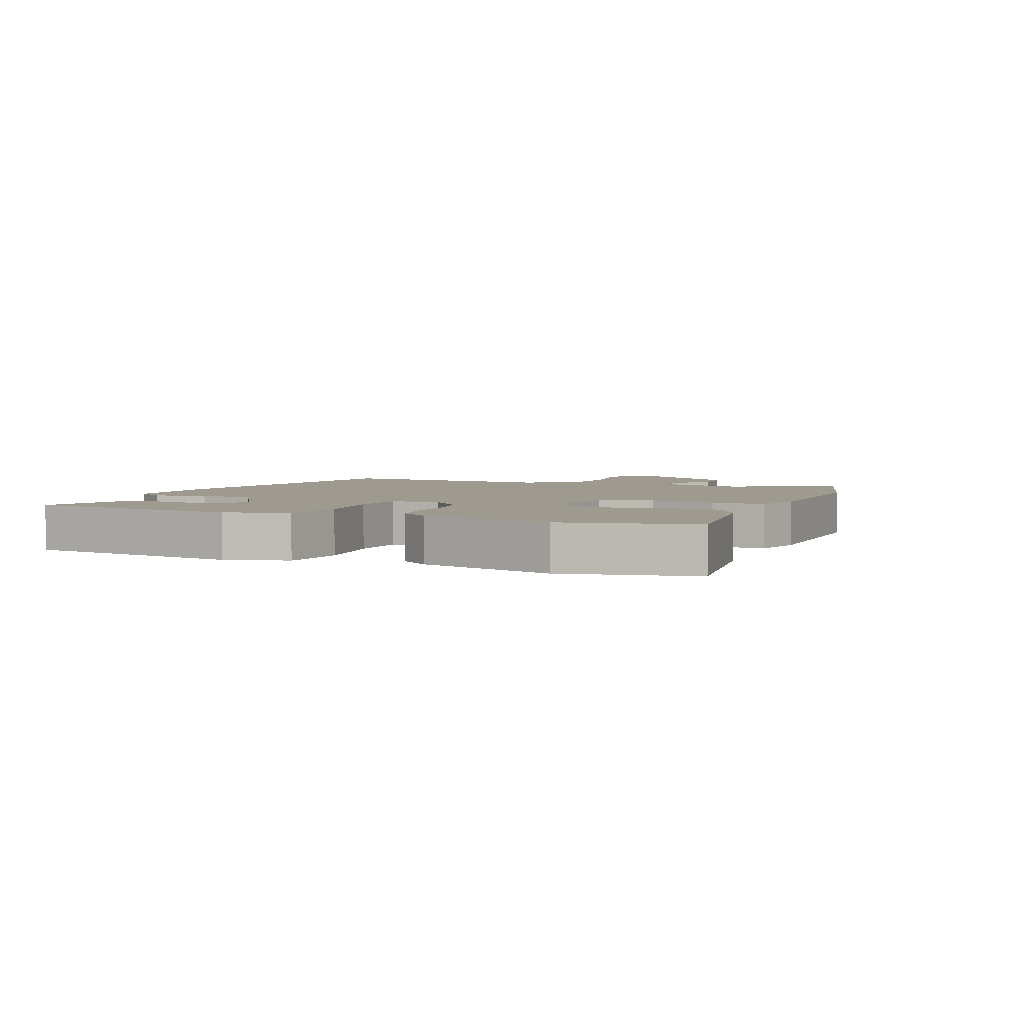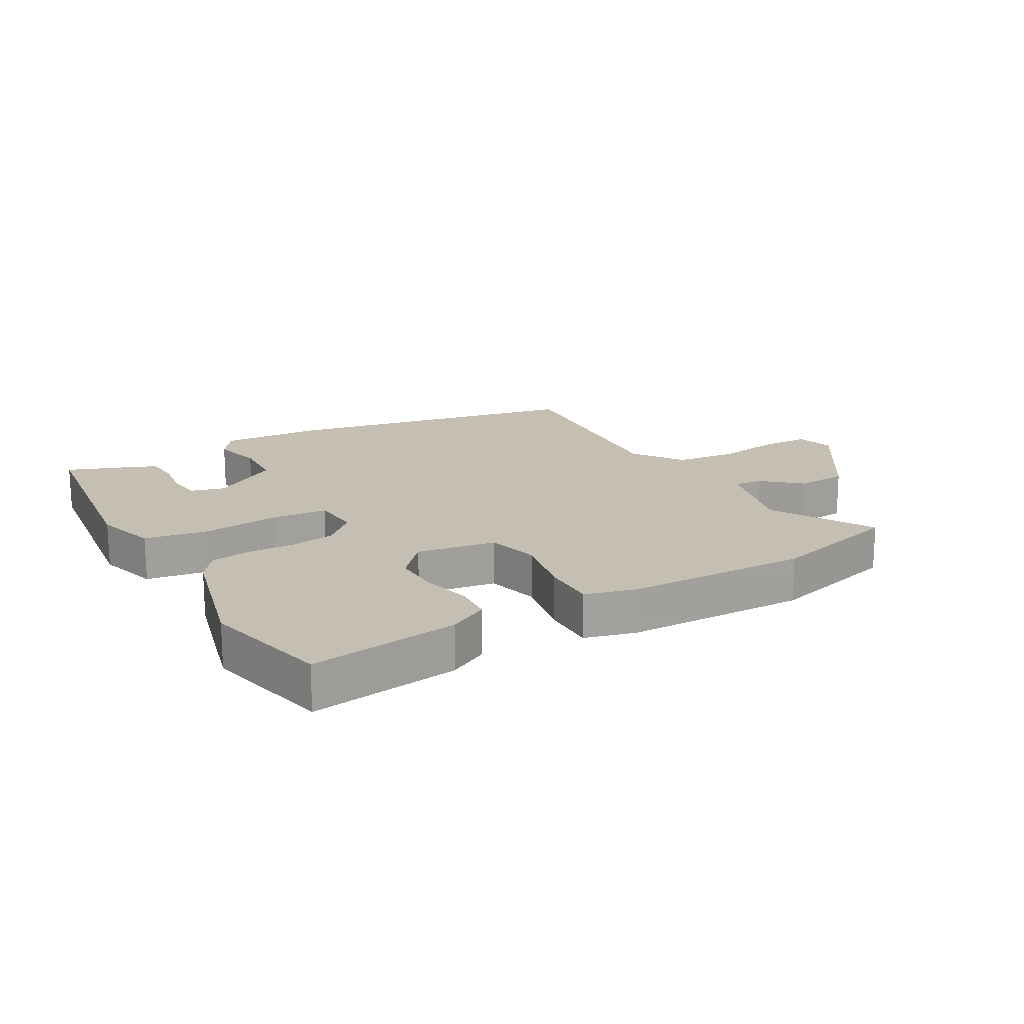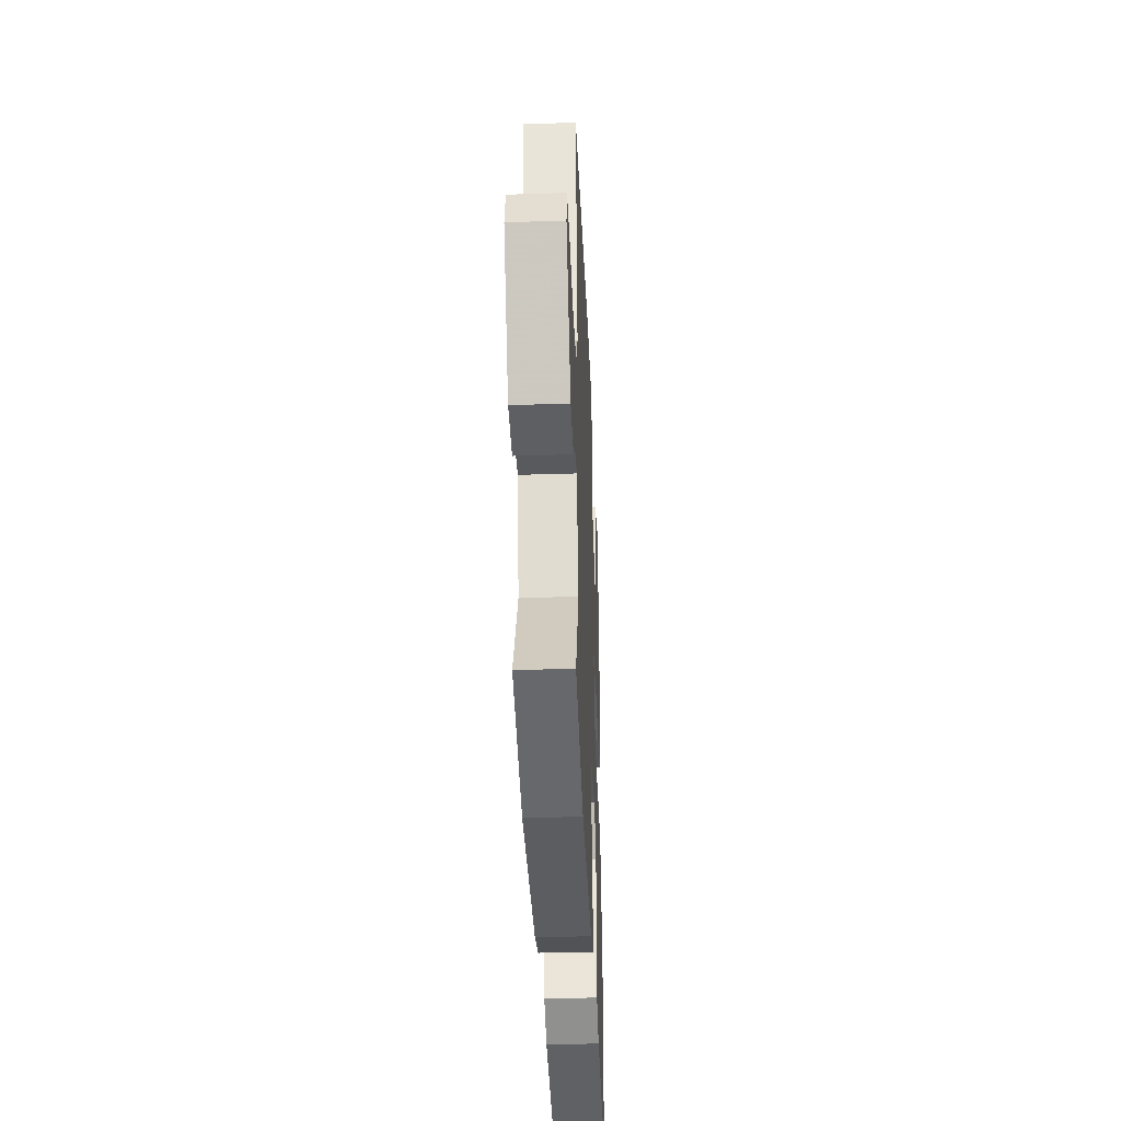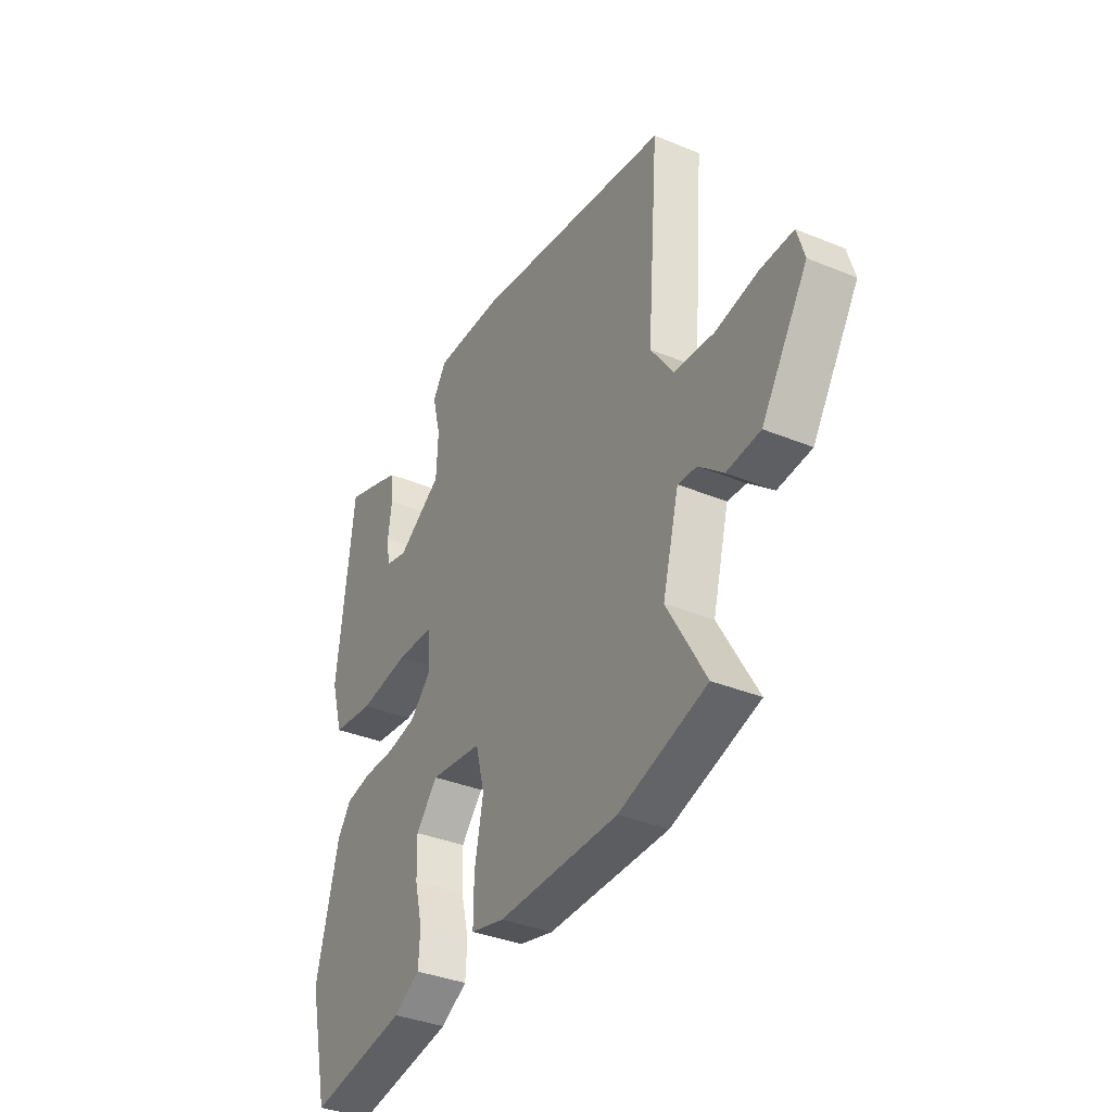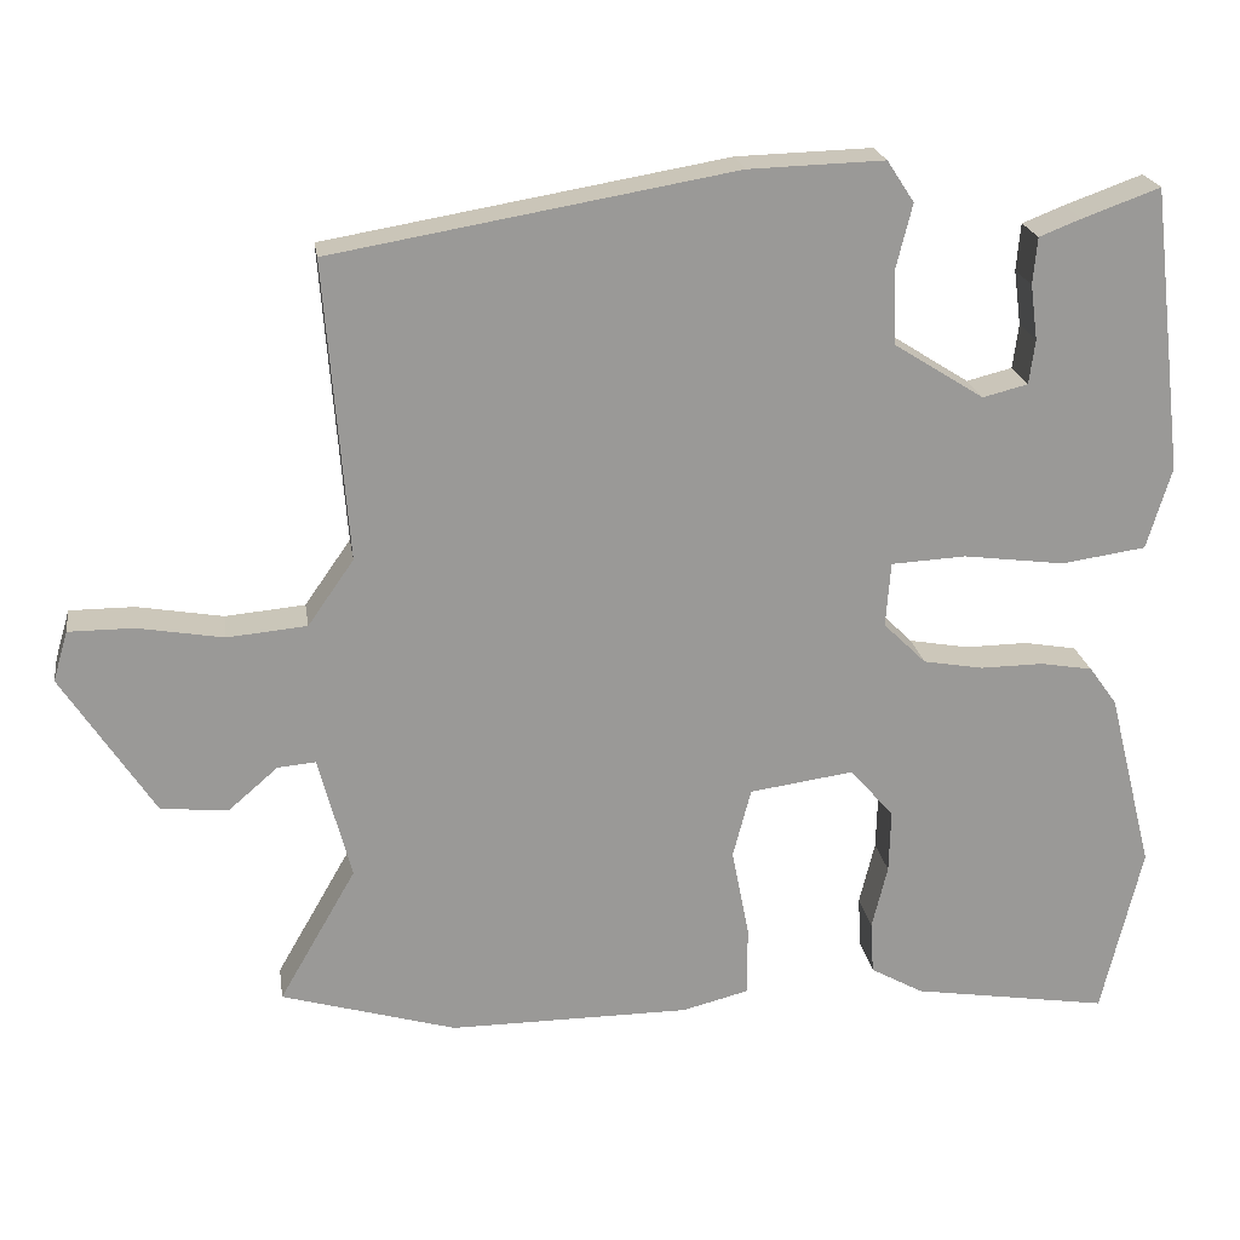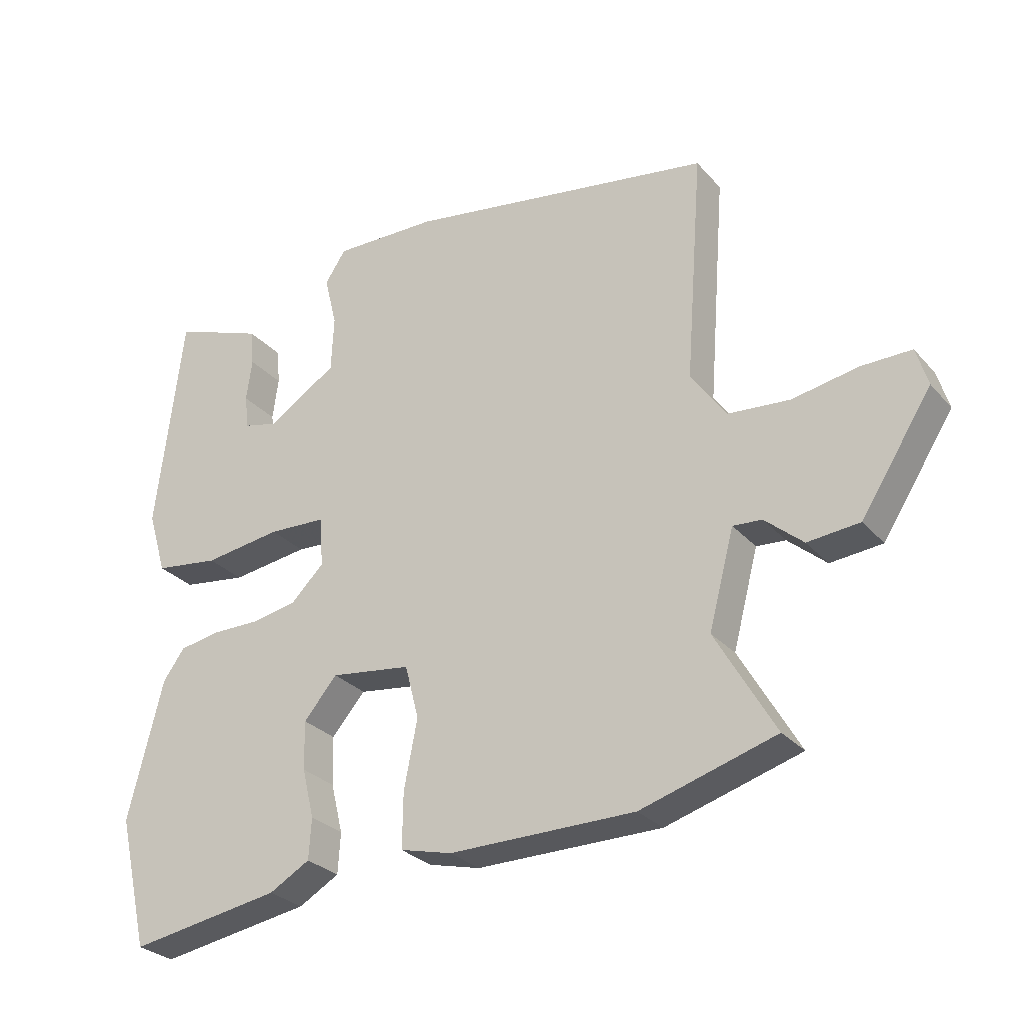
<metadata>
{"format":"obj","ext":"obj","renderer":"f3d","projection":"perspective","resolution":1024,"background":"white","views":[{"elev":3.7,"azim":113.6,"up":"+Y"},{"elev":17.6,"azim":150.8,"up":"+Y"},{"elev":-36.3,"azim":-87.6,"up":"+Z"},{"elev":-36.3,"azim":-118.2,"up":"+Z"},{"elev":21.3,"azim":-8.6,"up":"+Z"},{"elev":-28.7,"azim":-147.4,"up":"+Z"}]}
</metadata>
<code>
v 0.489 0.07 0.502
v 0.53 0.07 0.155
v 0.5 0.07 0.055
v 0.397 0.07 0.04
v 0.274 0.07 0.056
v 0.183 0.07 0.051
v 0.177 0.07 -0.028
v 0.229 0.07 -0.079
v 0.302 0.07 -0.092
v 0.378 0.07 -0.091
v 0.442 0.07 -0.102
v 0.476 0.07 -0.149
v 0.531 0.07 -0.368
v 0.482 0.07 -0.576
v 0.242 0.07 -0.538
v 0.178 0.07 -0.502
v 0.174 0.07 -0.438
v 0.193 0.07 -0.36
v 0.195 0.07 -0.283
v 0.142 0.07 -0.222
v 0.015 0.07 -0.24
v -0.007 0.07 -0.325
v 0.014 0.07 -0.432
v 0.015 0.07 -0.519
v -0.067 0.07 -0.54
v -0.36 0.07 -0.541
v -0.573 0.07 -0.479
v -0.479 0.07 -0.315
v -0.519 0.07 -0.164
v -0.565 0.07 -0.168
v -0.625 0.07 -0.22
v -0.707 0.07 -0.213
v -0.819 0.07 -0.04
v -0.801 0.07 0.021
v -0.722 0.07 0.021
v -0.618 0.07 0.003
v -0.521 0.07 0.012
v -0.465 0.07 0.092
v -0.493 0.07 0.455
v -0.005 0.07 0.539
v 0.16 0.07 0.544
v 0.193 0.07 0.494
v 0.173 0.07 0.413
v 0.177 0.07 0.325
v 0.286 0.07 0.256
v 0.341 0.07 0.27
v 0.348 0.07 0.324
v 0.339 0.07 0.391
v 0.344 0.07 0.448
v 0.395 0.07 0.468
v 0.489 0 0.502
v 0.53 0 0.155
v 0.5 0 0.055
v 0.397 0 0.04
v 0.274 0 0.056
v 0.183 0 0.051
v 0.177 0 -0.028
v 0.229 0 -0.079
v 0.302 0 -0.092
v 0.378 0 -0.091
v 0.442 0 -0.102
v 0.476 0 -0.149
v 0.531 0 -0.368
v 0.482 0 -0.576
v 0.242 0 -0.538
v 0.178 0 -0.502
v 0.174 0 -0.438
v 0.193 0 -0.36
v 0.195 0 -0.283
v 0.142 0 -0.222
v 0.015 0 -0.24
v -0.007 0 -0.325
v 0.014 0 -0.432
v 0.015 0 -0.519
v -0.067 0 -0.54
v -0.36 0 -0.541
v -0.573 0 -0.479
v -0.479 0 -0.315
v -0.519 0 -0.164
v -0.565 0 -0.168
v -0.625 0 -0.22
v -0.707 0 -0.213
v -0.819 0 -0.04
v -0.801 0 0.021
v -0.722 0 0.021
v -0.618 0 0.003
v -0.521 0 0.012
v -0.465 0 0.092
v -0.493 0 0.455
v -0.005 0 0.539
v 0.16 0 0.544
v 0.193 0 0.494
v 0.173 0 0.413
v 0.177 0 0.325
v 0.286 0 0.256
v 0.341 0 0.27
v 0.348 0 0.324
v 0.339 0 0.391
v 0.344 0 0.448
v 0.395 0 0.468
f 2 3 4
f 1 2 4
f 50 1 4
f 49 50 4
f 48 49 4
f 47 48 4
f 46 47 4
f 45 46 4 5
f 44 45 5 6
f 43 44 6 7
f 41 42 43
f 40 41 43
f 39 40 43
f 38 39 43
f 37 38 43 7
f 36 37 7 8
f 34 35 36
f 33 34 36
f 32 33 36
f 31 32 36
f 30 31 36
f 36 8 9
f 30 36 9
f 29 30 9
f 10 11 12
f 9 10 12
f 29 9 12
f 28 29 12
f 26 27 28
f 25 26 28
f 24 25 28
f 23 24 28
f 22 23 28
f 21 22 28
f 21 28 12
f 20 21 12
f 12 13 14
f 20 12 14
f 19 20 14
f 18 19 14 15
f 15 16 17 18
f 54 53 52
f 54 52 51
f 54 51 100
f 54 100 99
f 54 99 98
f 54 98 97
f 54 97 96
f 55 54 96 95
f 56 55 95 94
f 57 56 94 93
f 93 92 91
f 93 91 90
f 93 90 89
f 93 89 88
f 57 93 88 87
f 58 57 87 86
f 86 85 84
f 86 84 83
f 86 83 82
f 86 82 81
f 86 81 80
f 59 58 86
f 59 86 80
f 59 80 79
f 62 61 60
f 62 60 59
f 62 59 79
f 62 79 78
f 78 77 76
f 78 76 75
f 78 75 74
f 78 74 73
f 78 73 72
f 78 72 71
f 62 78 71
f 62 71 70
f 64 63 62
f 64 62 70
f 64 70 69
f 65 64 69 68
f 68 67 66 65
f 1 51 52 2
f 2 52 53 3
f 3 53 54 4
f 4 54 55 5
f 5 55 56 6
f 6 56 57 7
f 7 57 58 8
f 8 58 59 9
f 9 59 60 10
f 10 60 61 11
f 11 61 62 12
f 12 62 63 13
f 13 63 64 14
f 14 64 65 15
f 15 65 66 16
f 16 66 67 17
f 17 67 68 18
f 18 68 69 19
f 19 69 70 20
f 20 70 71 21
f 21 71 72 22
f 22 72 73 23
f 23 73 74 24
f 24 74 75 25
f 25 75 76 26
f 26 76 77 27
f 27 77 78 28
f 28 78 79 29
f 29 79 80 30
f 30 80 81 31
f 31 81 82 32
f 32 82 83 33
f 33 83 84 34
f 34 84 85 35
f 35 85 86 36
f 36 86 87 37
f 37 87 88 38
f 38 88 89 39
f 39 89 90 40
f 40 90 91 41
f 41 91 92 42
f 42 92 93 43
f 43 93 94 44
f 44 94 95 45
f 45 95 96 46
f 46 96 97 47
f 47 97 98 48
f 48 98 99 49
f 49 99 100 50
f 50 100 51 1

</code>
